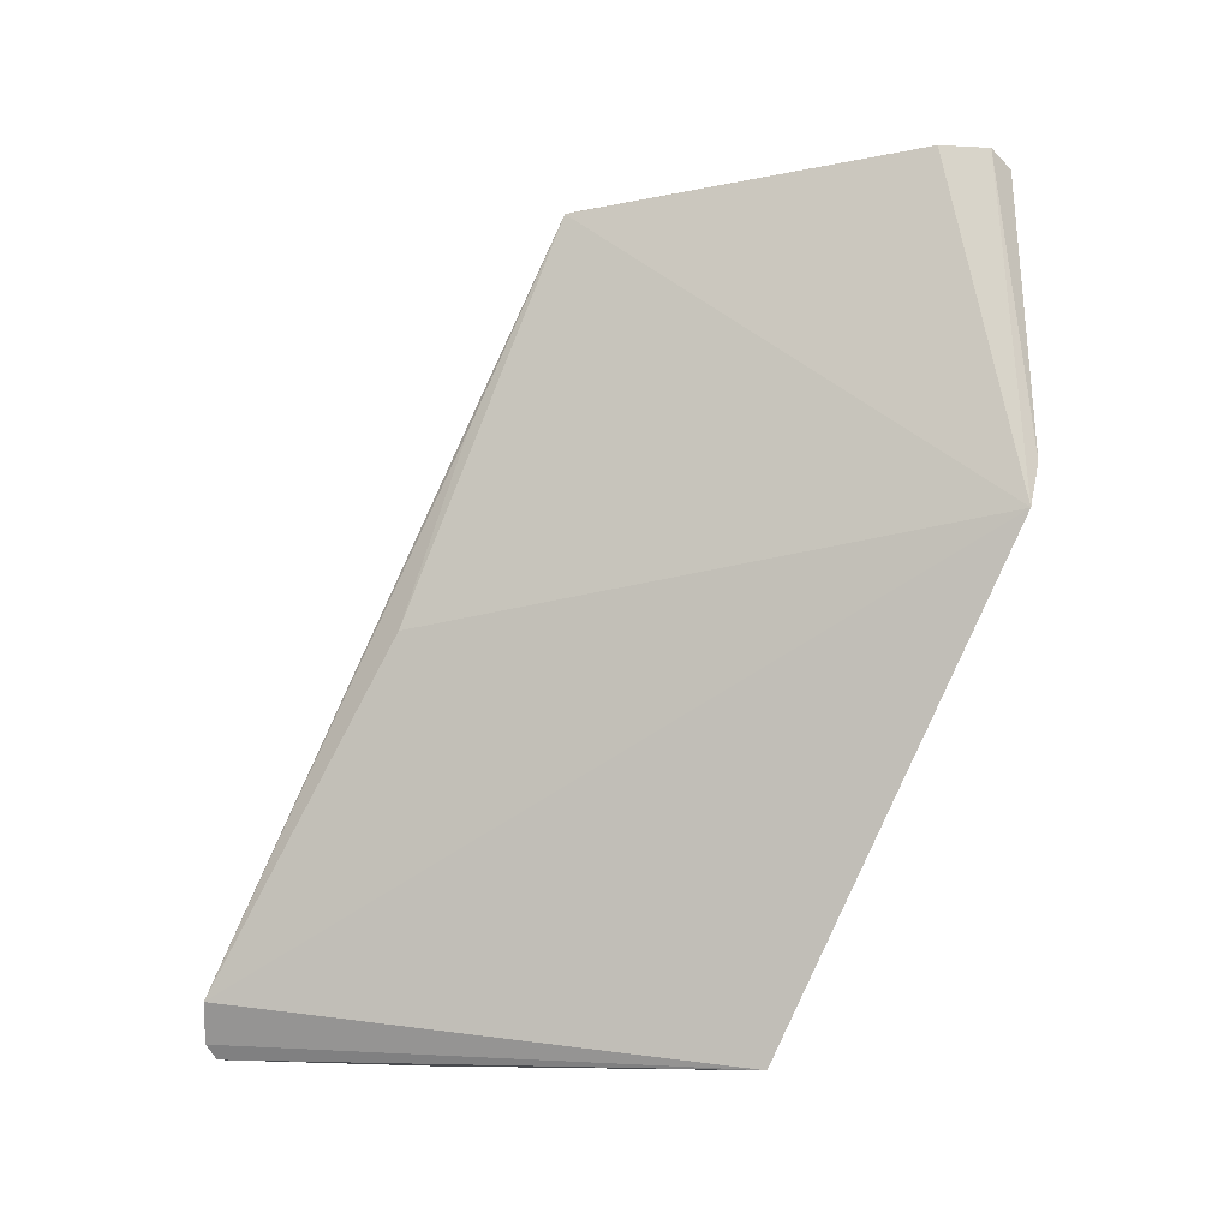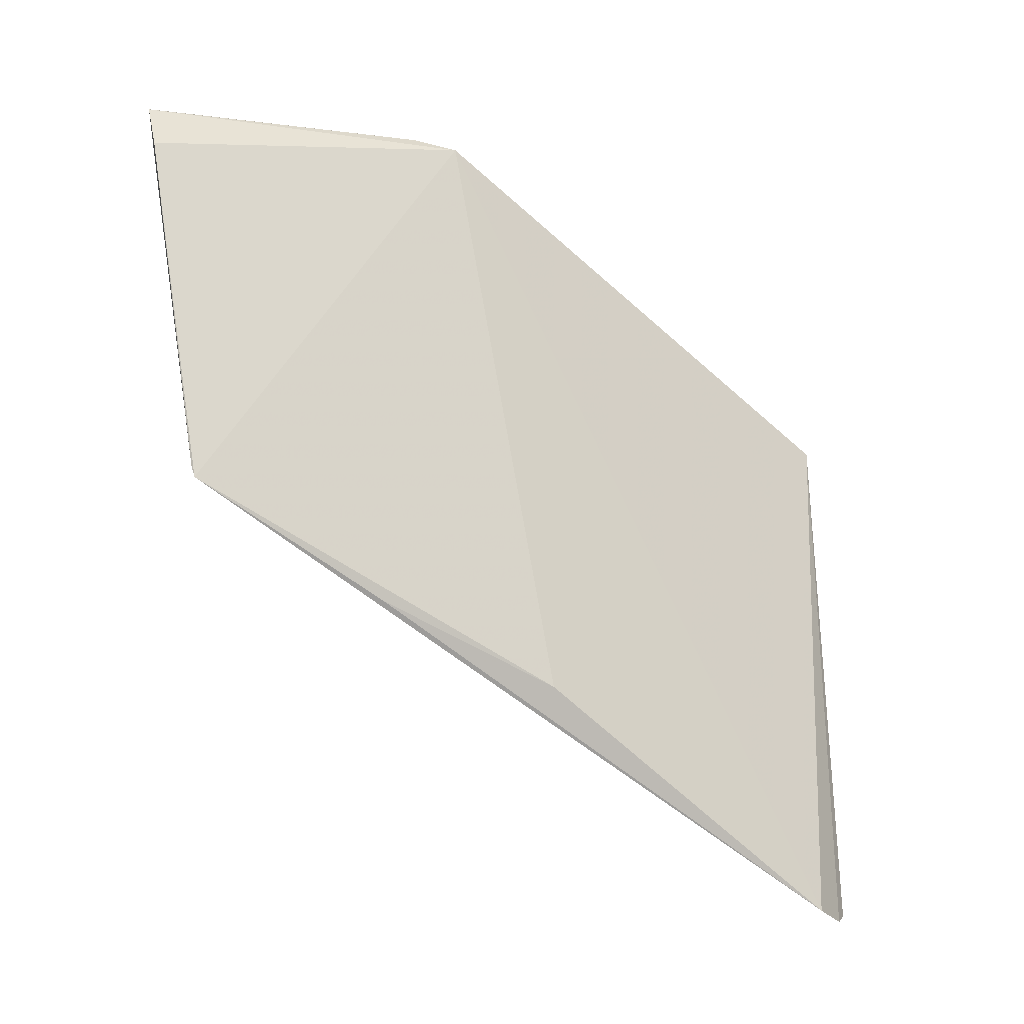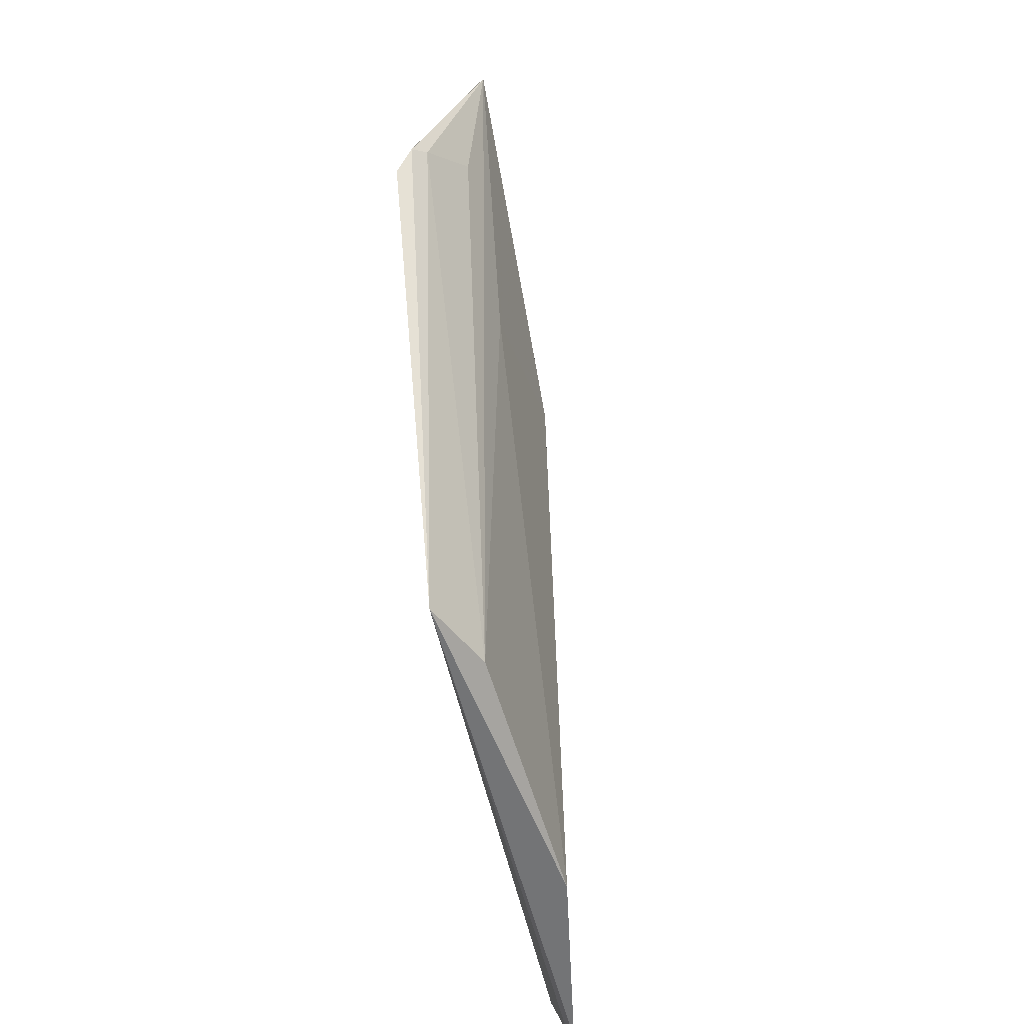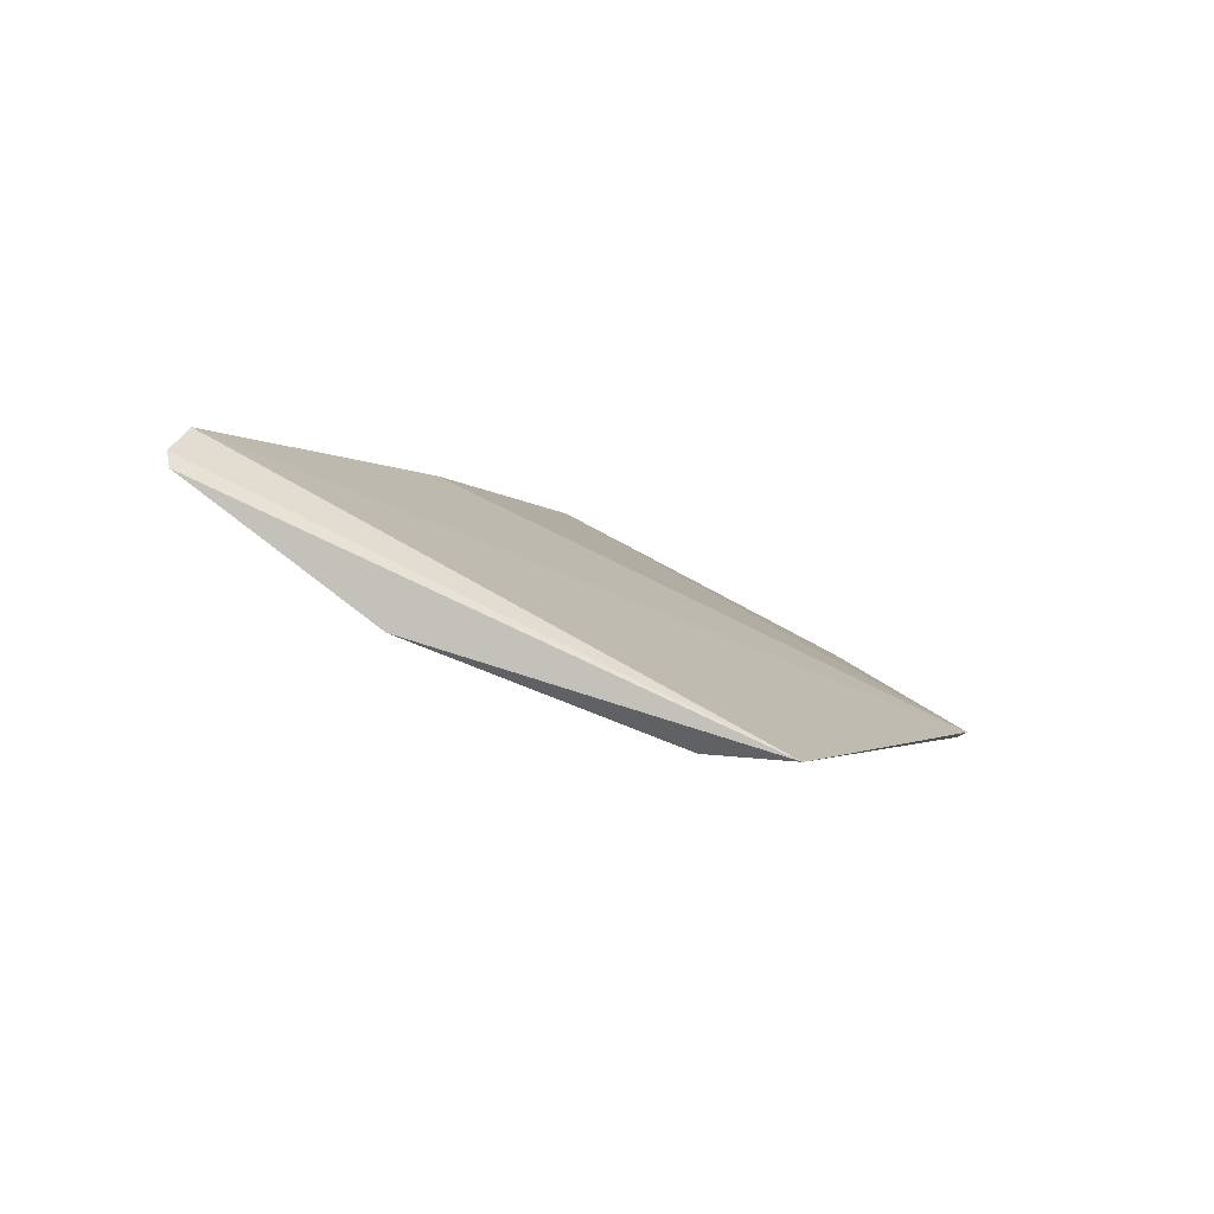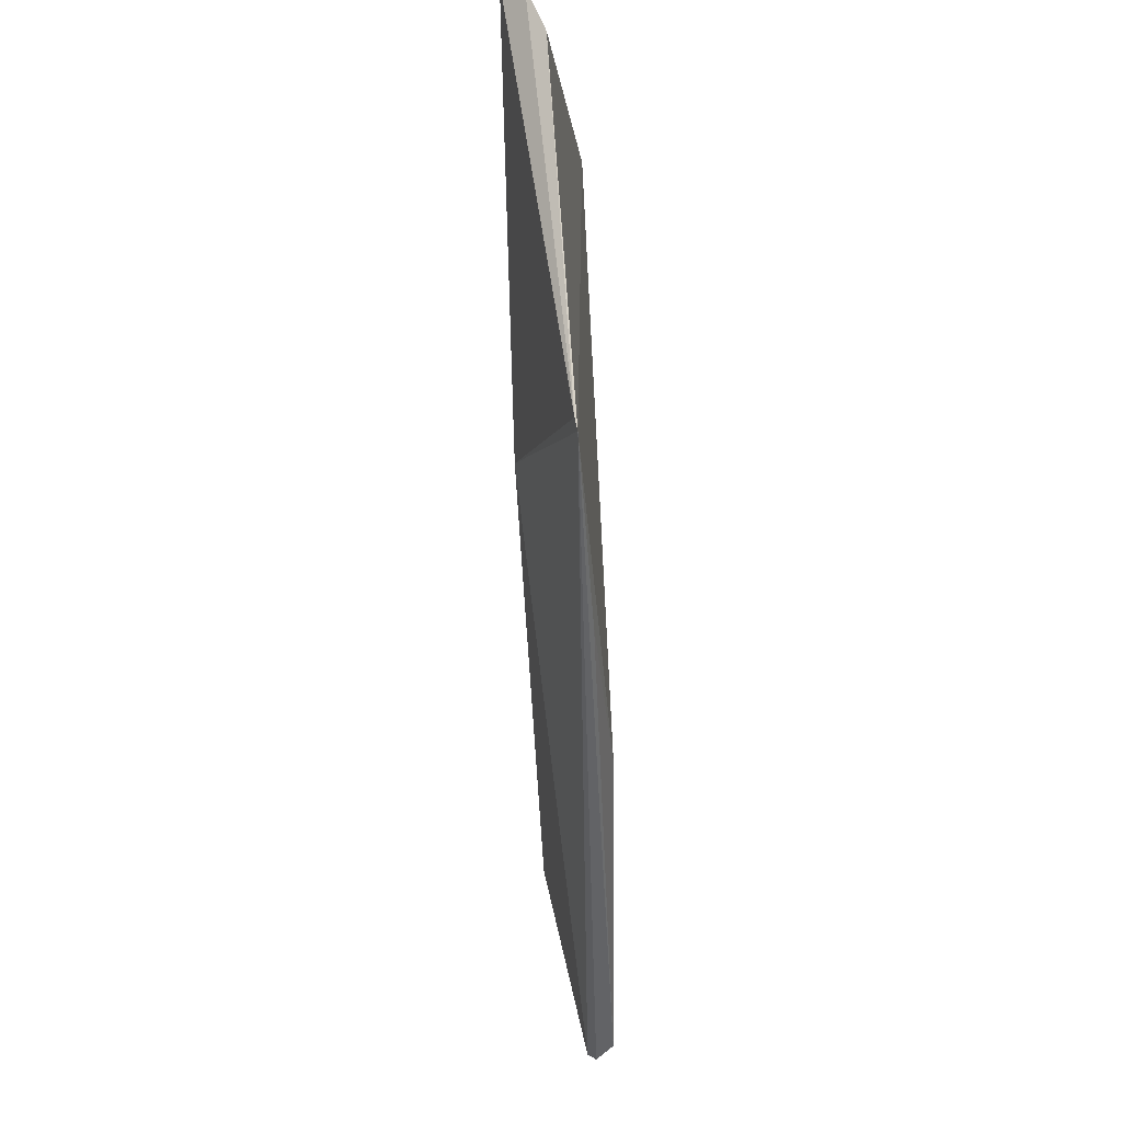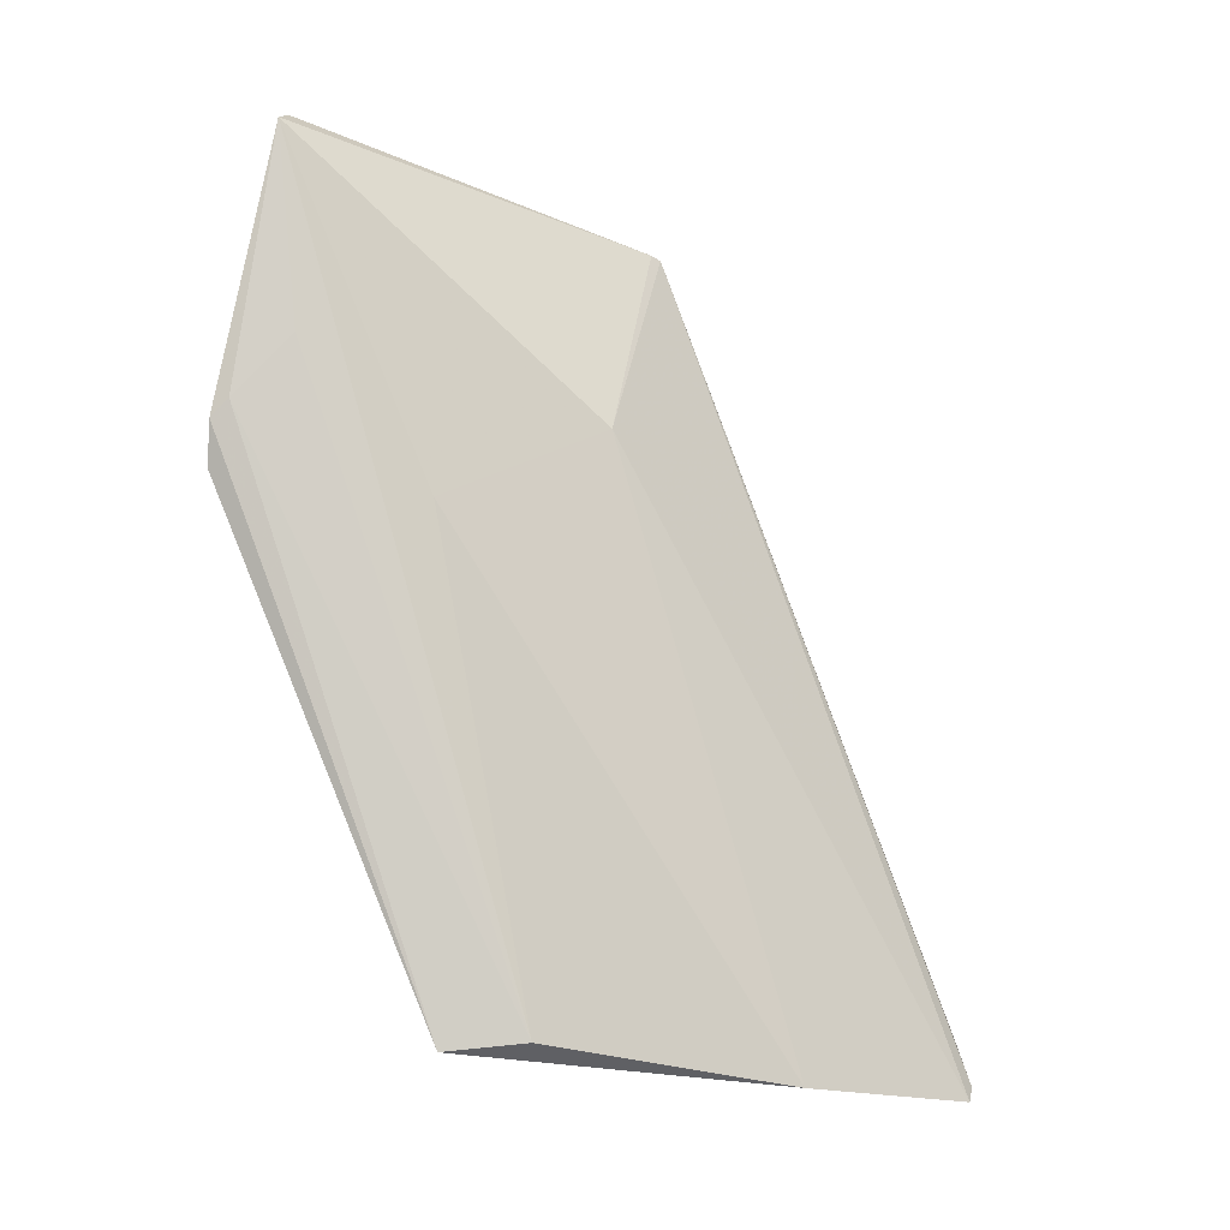
<metadata>
{"format":"obj","ext":"obj","renderer":"f3d","projection":"perspective","resolution":1024,"background":"white","views":[{"elev":-1.5,"azim":-73.5,"up":"+Y"},{"elev":-19.7,"azim":-128.3,"up":"+Z"},{"elev":-59.8,"azim":15.9,"up":"+Y"},{"elev":-77.5,"azim":-115.0,"up":"+Y"},{"elev":-23.2,"azim":178.0,"up":"+Z"},{"elev":-19.2,"azim":67.0,"up":"+Y"}]}
</metadata>
<code>
v 0.05056 0.02596 0.08396
v 0.04445 -0.04393 0.05948
v 0.04512 -0.04612 0.037
v 0.03905 -0.04077 0.01958
v 0.0433 -0.001407 0.08627
v 0.04182 -0.04465 0.06601
v 0.04478 0.0233 0.04865
v 0.04842 -0.003044 0.06964
v 0.04112 -0.04578 0.01982
v 0.04582 0.003655 0.0855
v 0.04886 0.005022 0.05485
v 0.04714 0.02755 0.07865
v 0.04056 -0.01054 0.03596
v 0.0404 -0.04444 0.0191
v 0.04843 0.008902 0.08124
v 0.04469 0.002198 0.08668
v 0.04502 0.0235 0.04961
v 0.04289 0.005898 0.04112
v 0.04874 0.02741 0.08265
f 6 3 2
f 6 5 4
f 8 1 2
f 8 2 3
f 9 3 6
f 10 6 2
f 11 9 7
f 11 3 9
f 11 8 3
f 11 1 8
f 12 7 5
f 13 4 5
f 13 5 7
f 14 9 6
f 14 6 4
f 14 4 7
f 14 7 9
f 15 10 2
f 15 2 1
f 15 1 10
f 16 10 1
f 16 5 6
f 16 6 10
f 17 11 7
f 17 1 11
f 17 7 12
f 18 13 7
f 18 7 4
f 18 4 13
f 19 12 5
f 19 5 16
f 19 16 1
f 19 17 12
f 19 1 17

</code>
